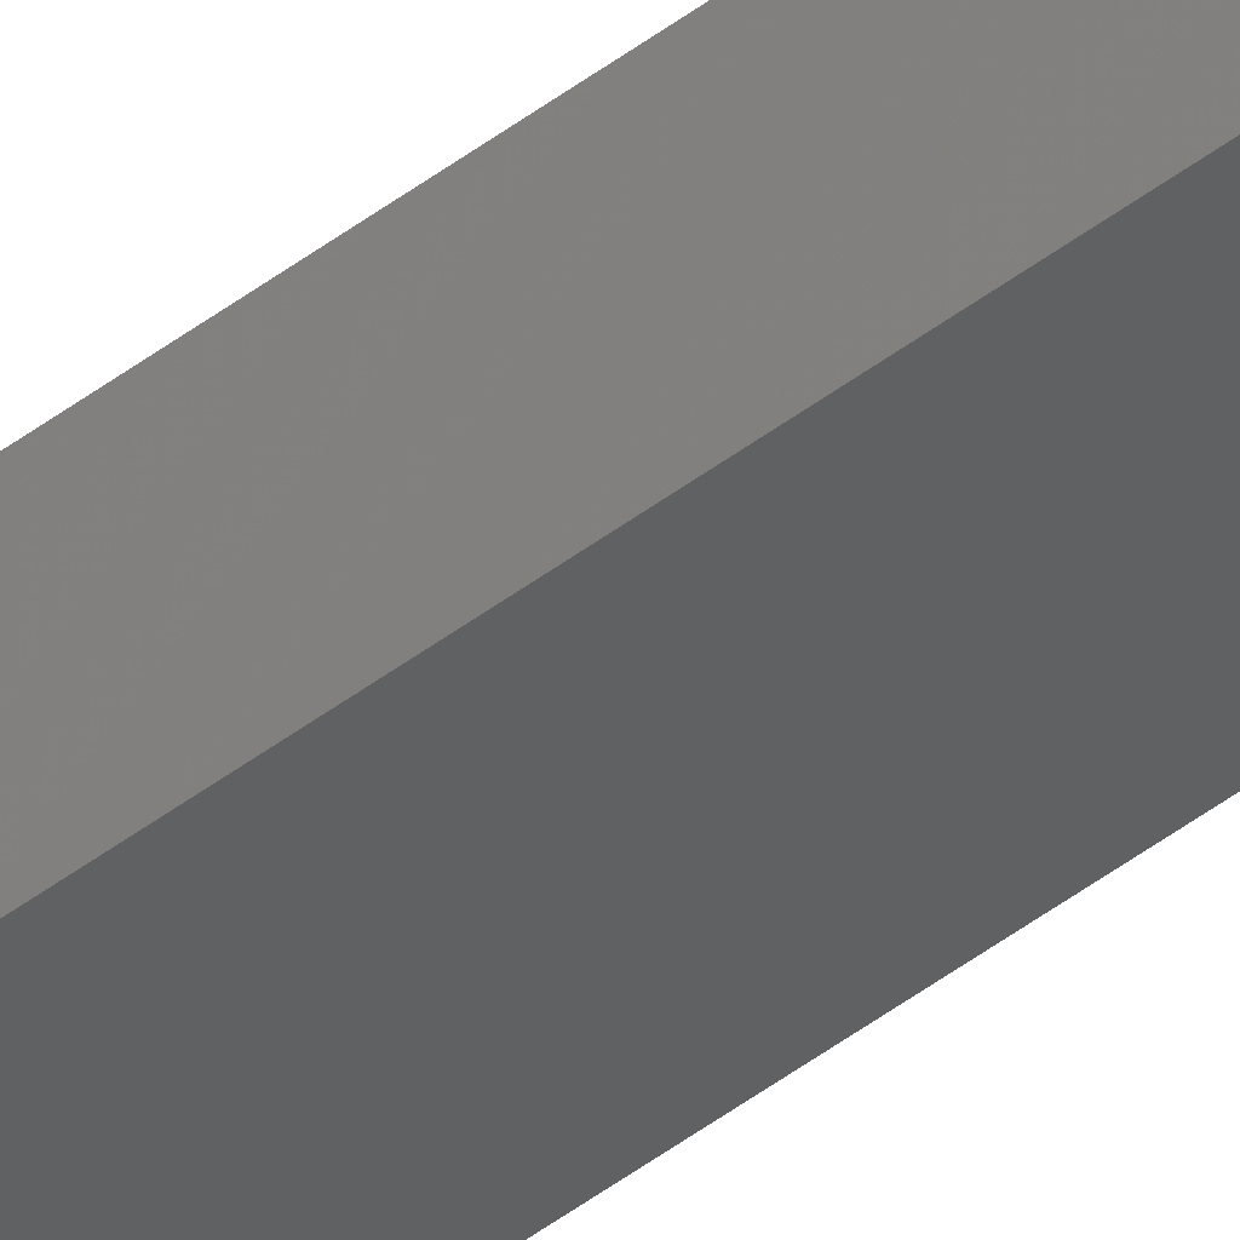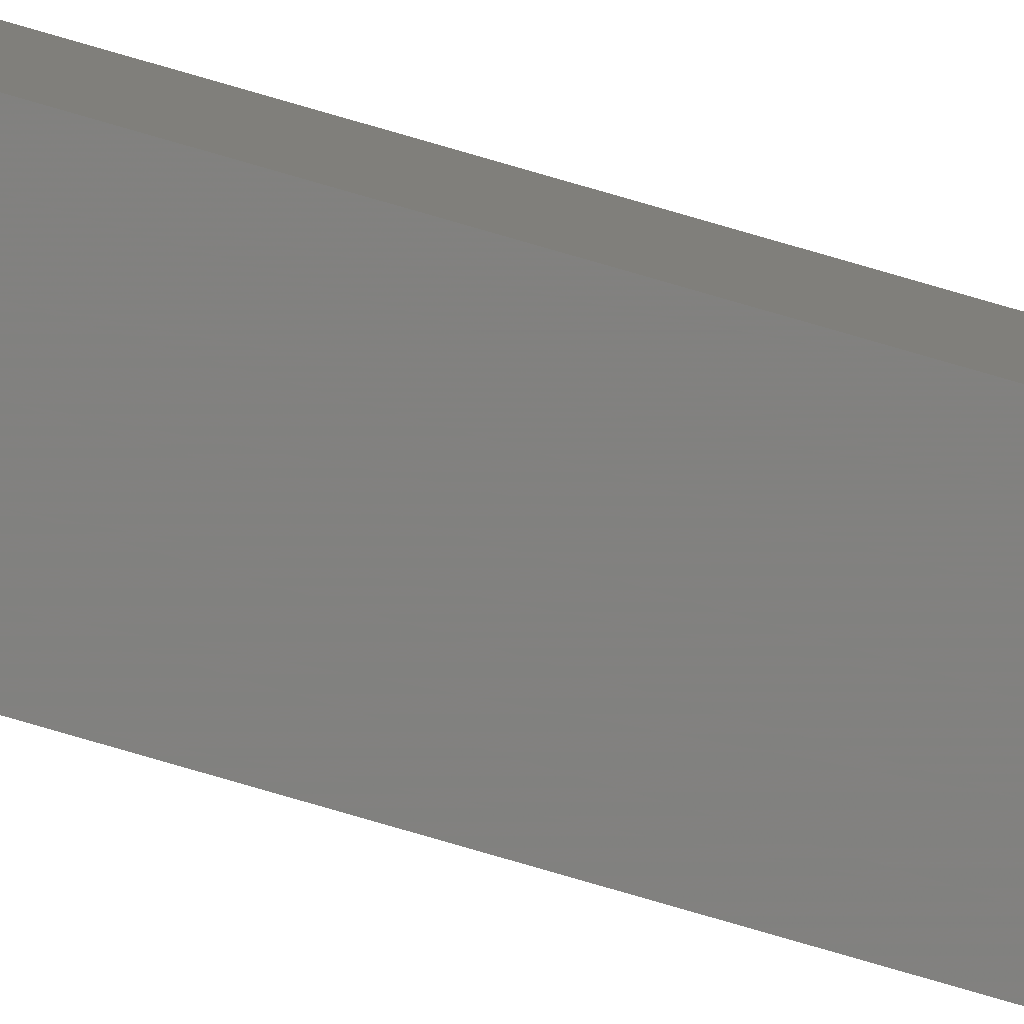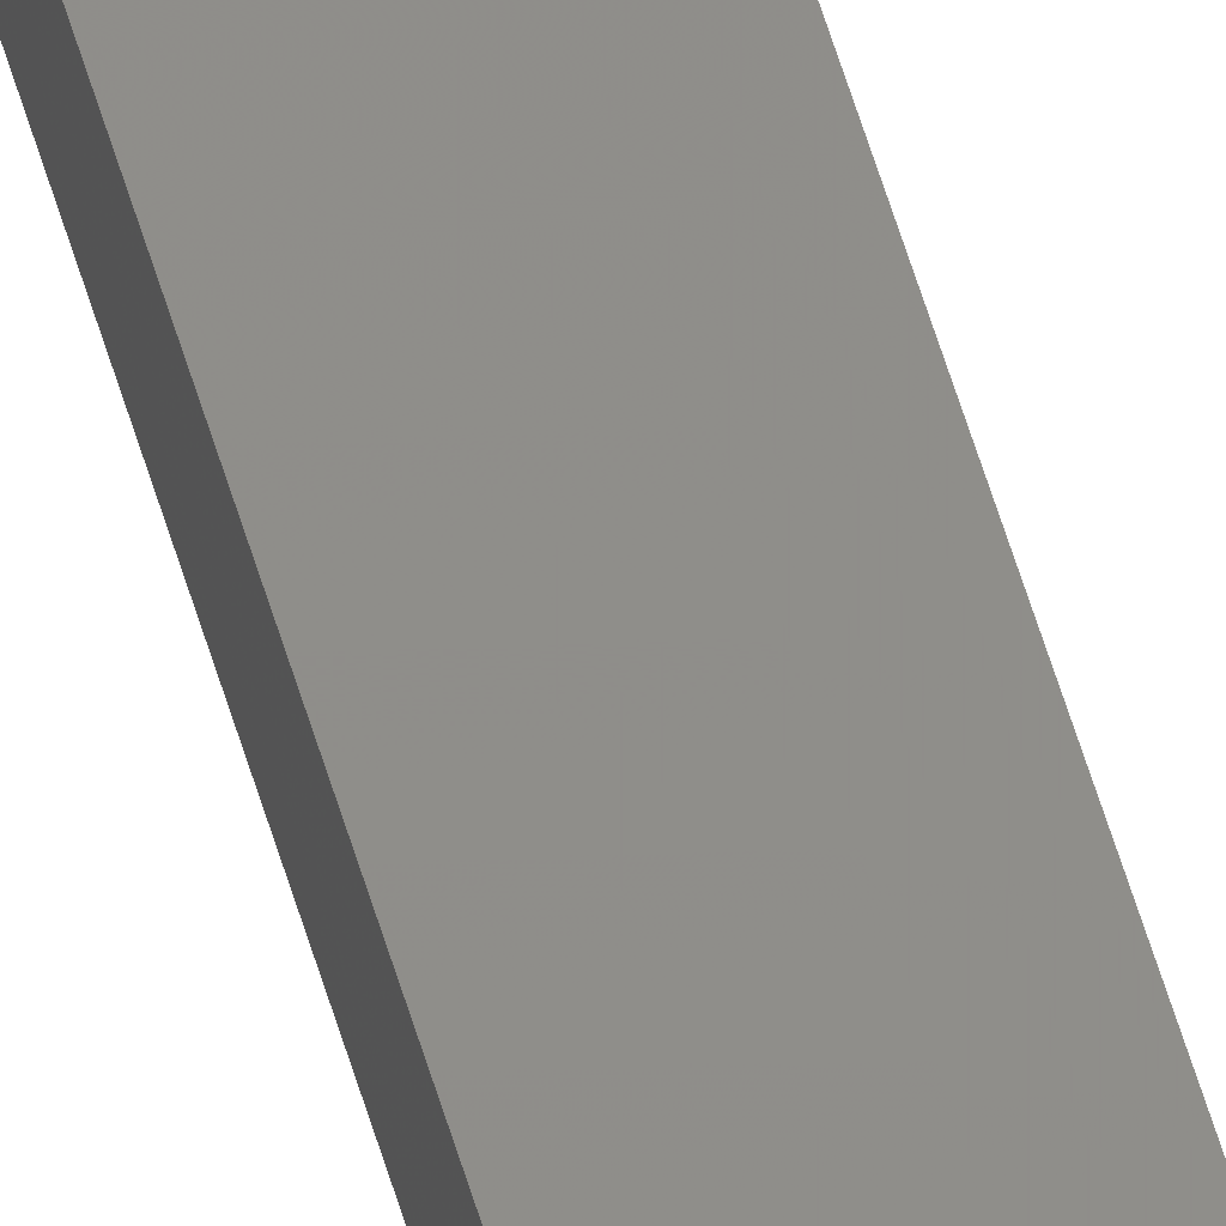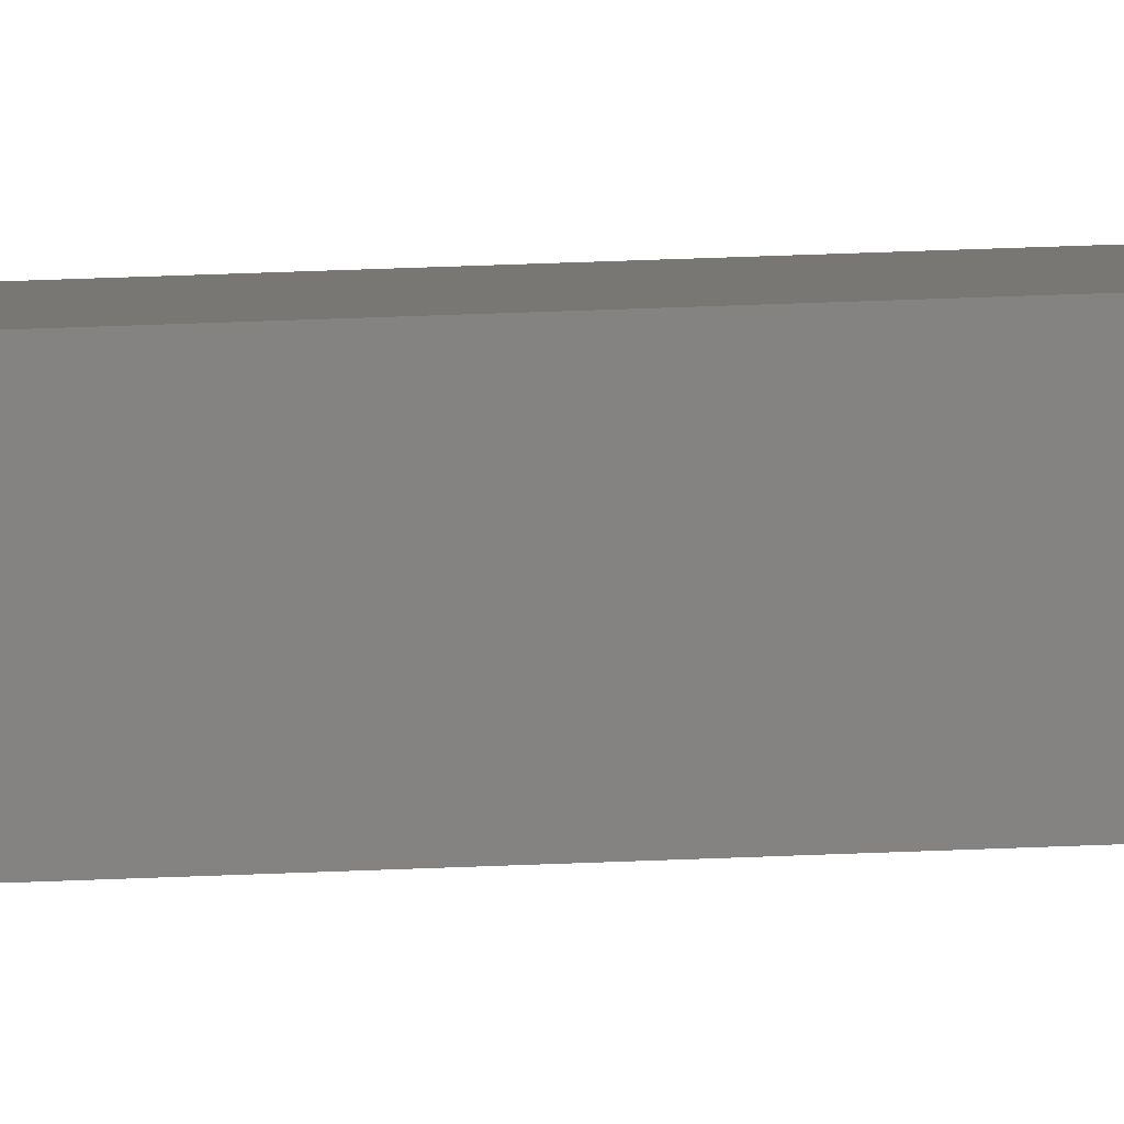
<metadata>
{"format":"stl","ext":"stl","renderer":"f3d","projection":"perspective","resolution":1024,"background":"white","views":[{"elev":-47.5,"azim":-49.4,"up":"+Y"},{"elev":-75.3,"azim":73.6,"up":"+Y"},{"elev":46.4,"azim":-14.1,"up":"+Y"},{"elev":10.1,"azim":79.1,"up":"+Y"}]}
</metadata>
<code>
# stl→obj: 16 verts, 28 faces
v 9.807 -3.828 161.9
v 9.787 -3.83 161.9
v 9.787 -3.83 158.4
v 9.807 -3.828 158.4
v 9.827 -3.826 161.9
v 9.827 -3.826 158.4
v 9.847 -3.824 161.9
v 9.847 -3.824 158.4
v 9.842 -3.774 158.4
v 9.842 -3.774 161.9
v 9.782 -3.781 158.4
v 9.782 -3.781 161.9
v 9.802 -3.778 158.4
v 9.802 -3.778 161.9
v 9.822 -3.776 158.4
v 9.822 -3.776 161.9
f 1 2 3
f 1 3 4
f 5 4 6
f 5 1 4
f 7 6 8
f 7 5 6
f 7 8 9
f 10 7 9
f 11 12 13
f 13 14 15
f 12 14 13
f 14 16 15
f 15 10 9
f 16 10 15
f 12 11 3
f 2 12 3
f 16 7 10
f 16 5 7
f 14 1 16
f 16 1 5
f 12 2 14
f 14 2 1
f 8 15 9
f 6 15 8
f 4 13 15
f 4 15 6
f 3 11 13
f 3 13 4

</code>
